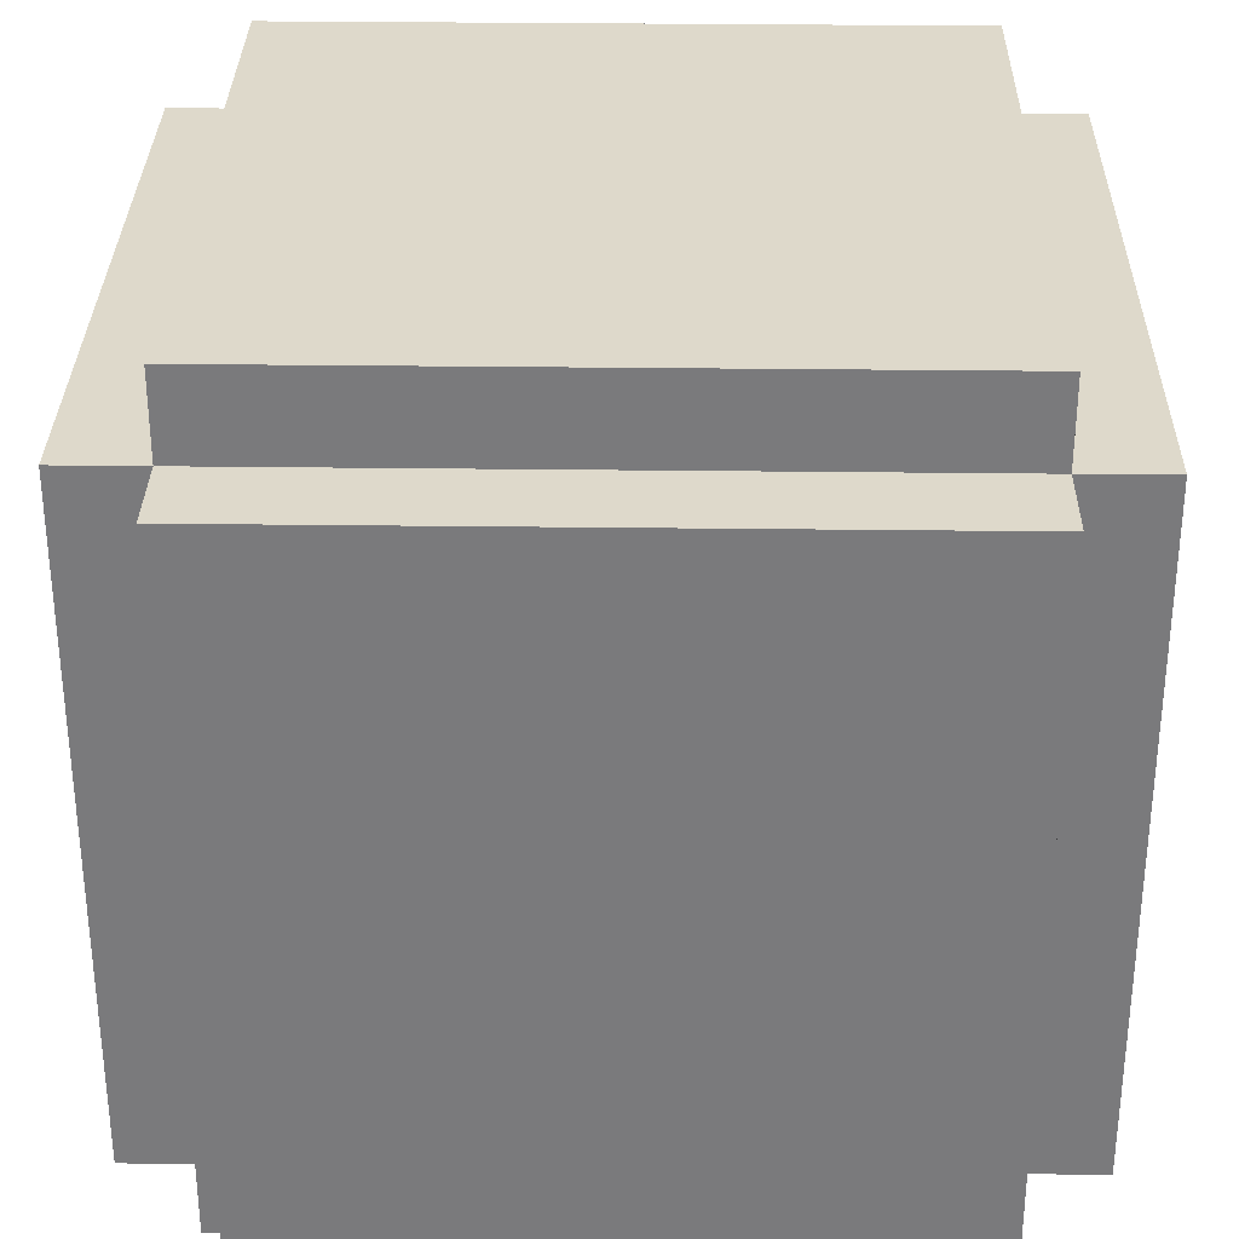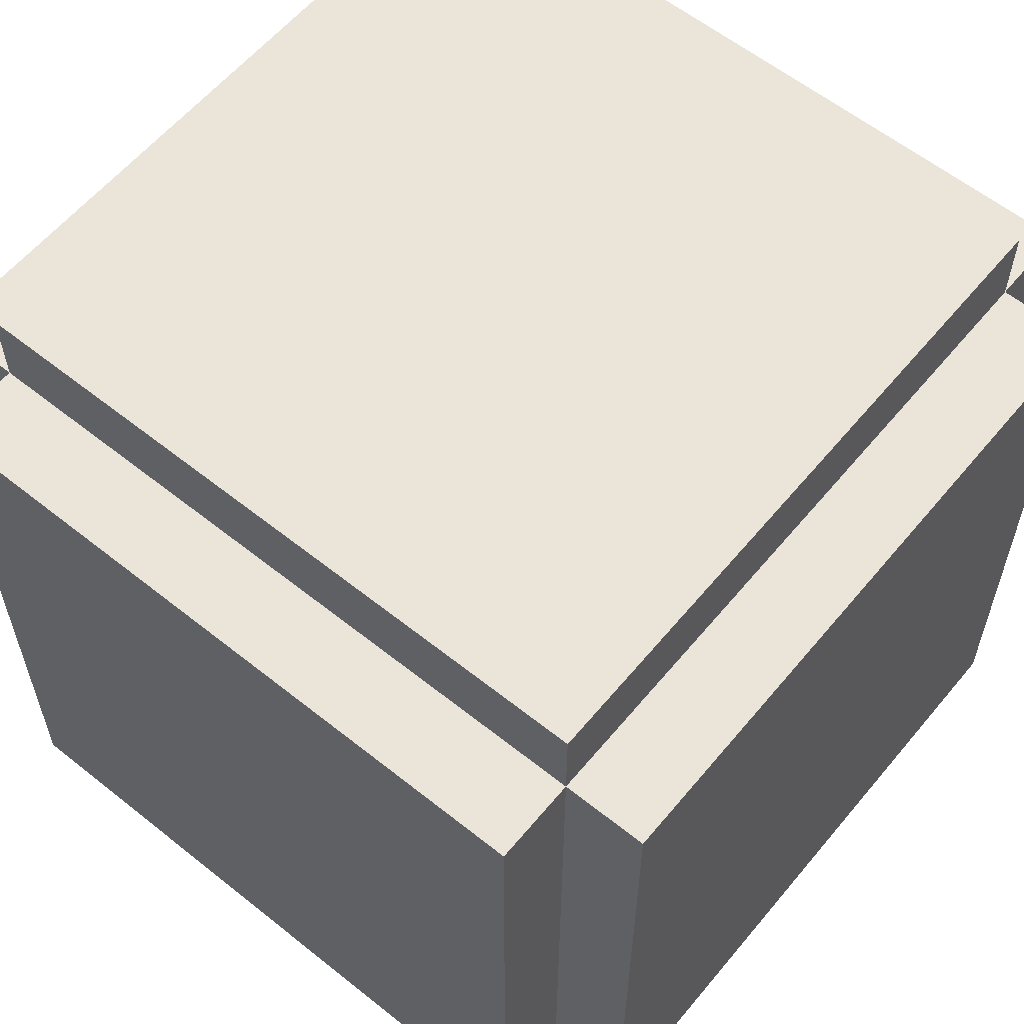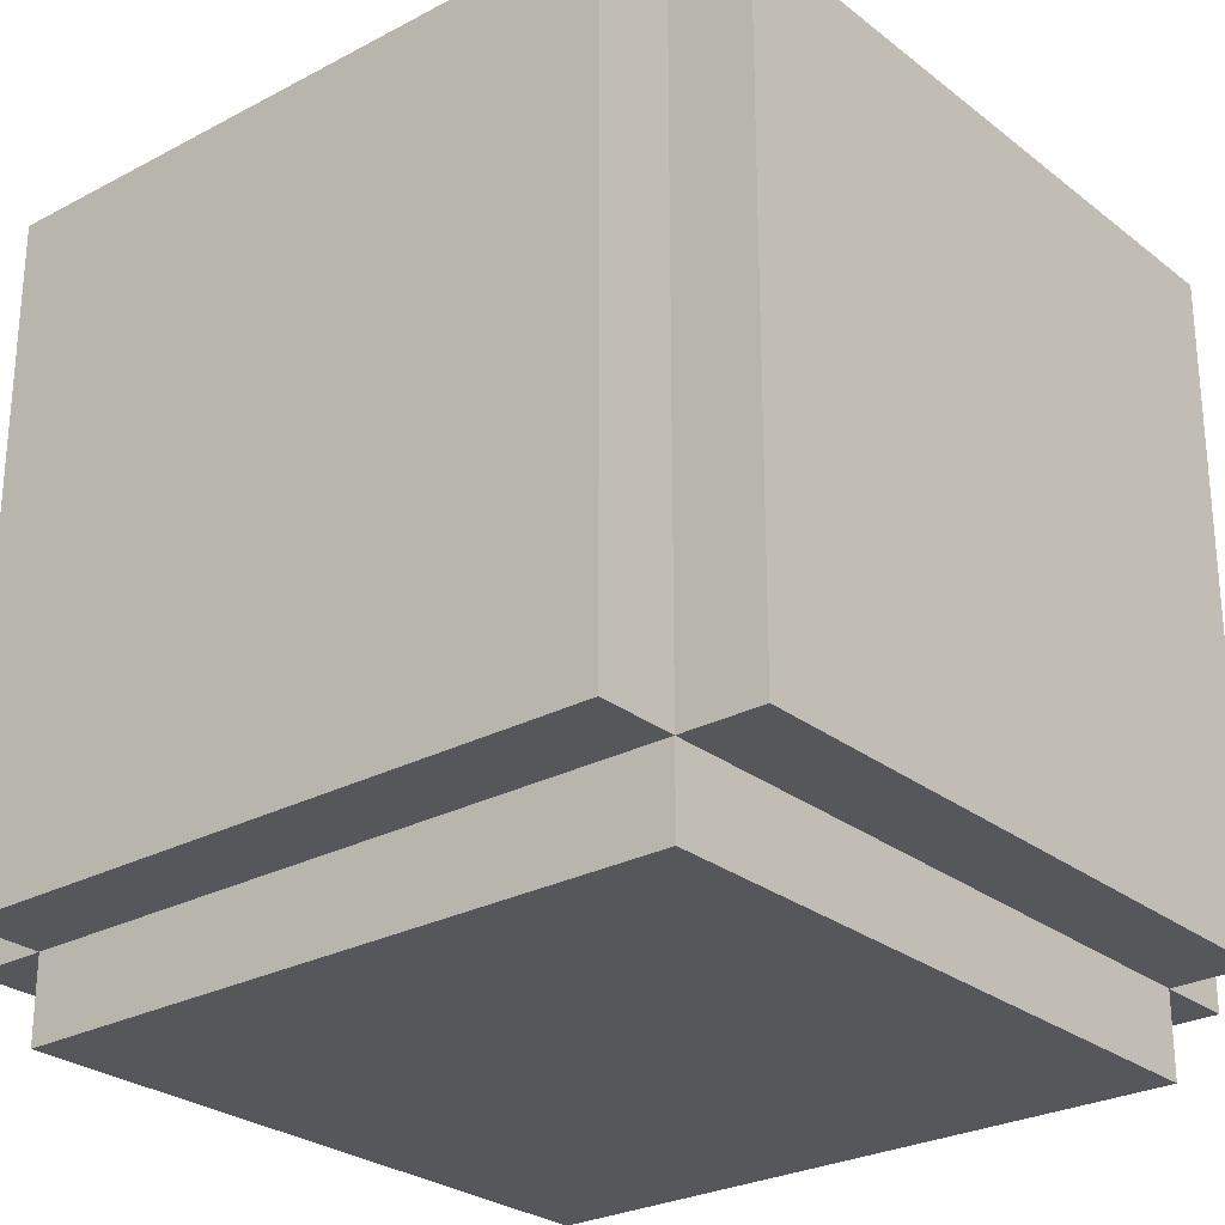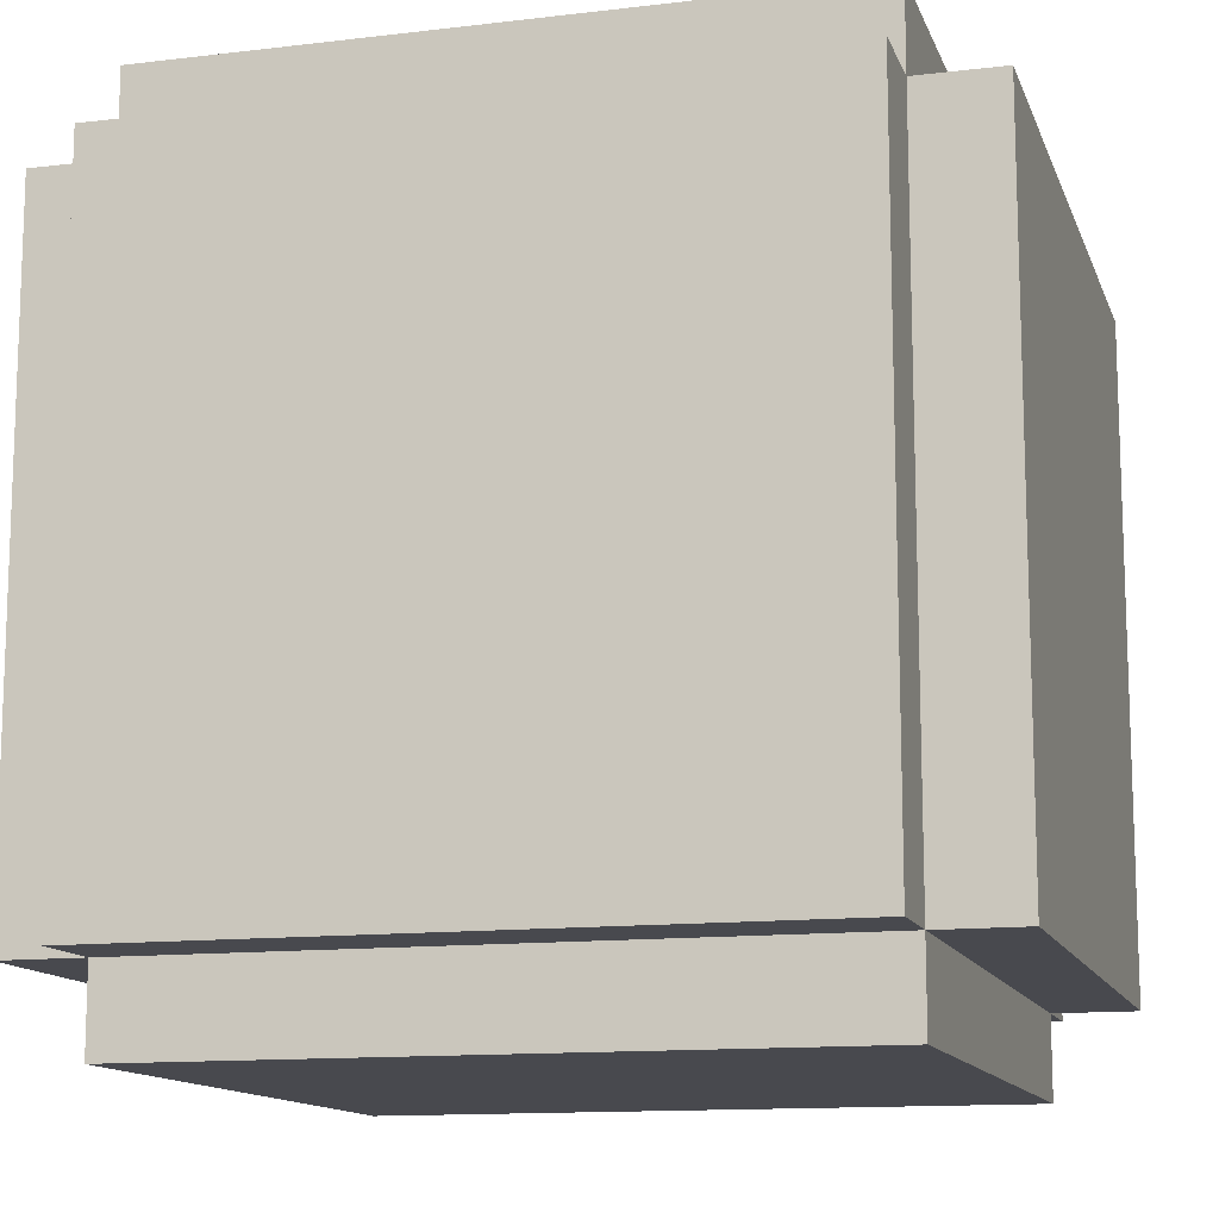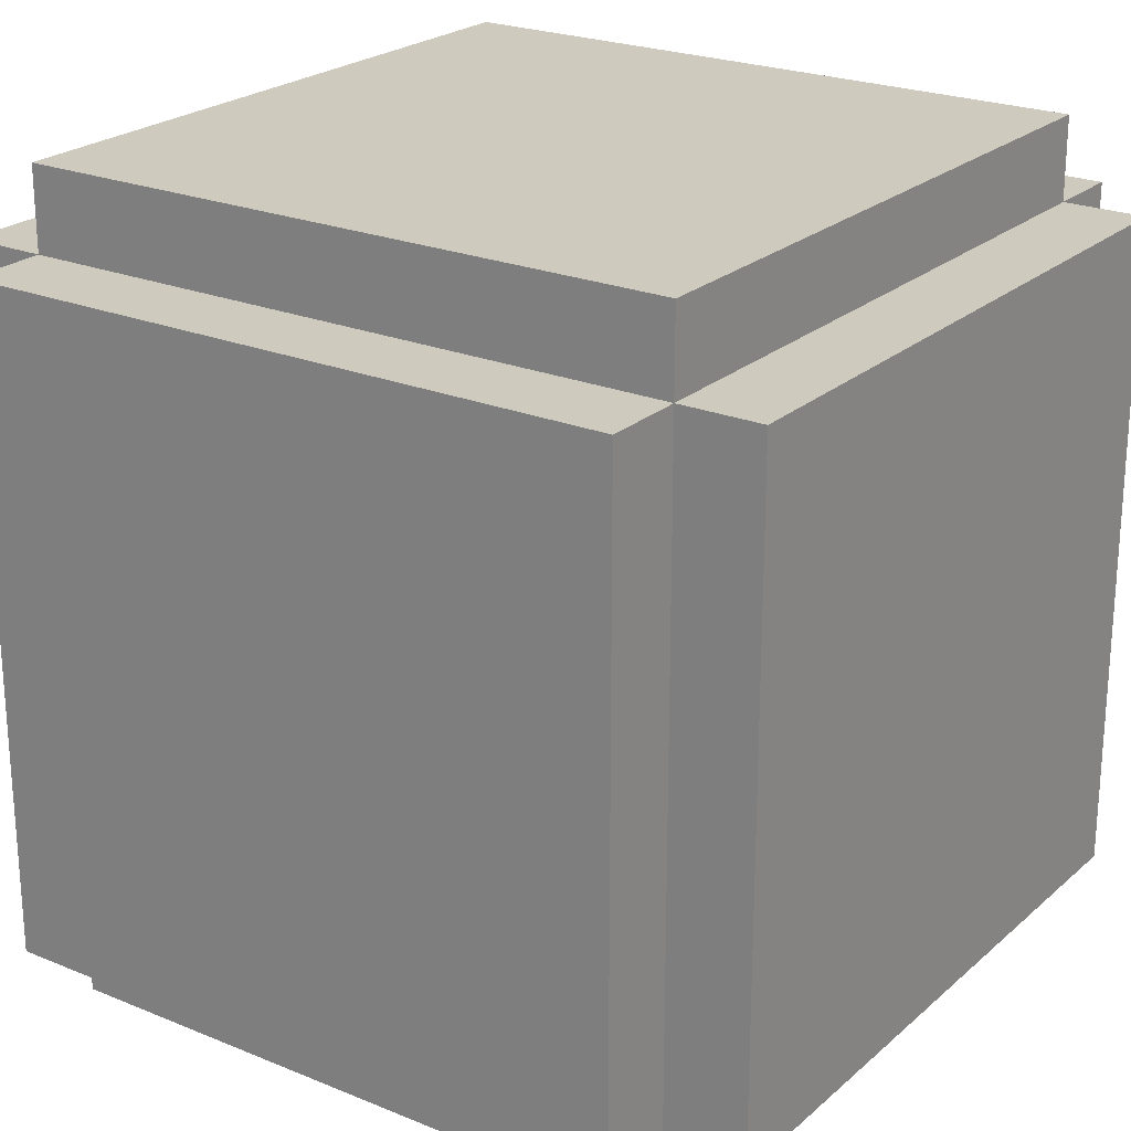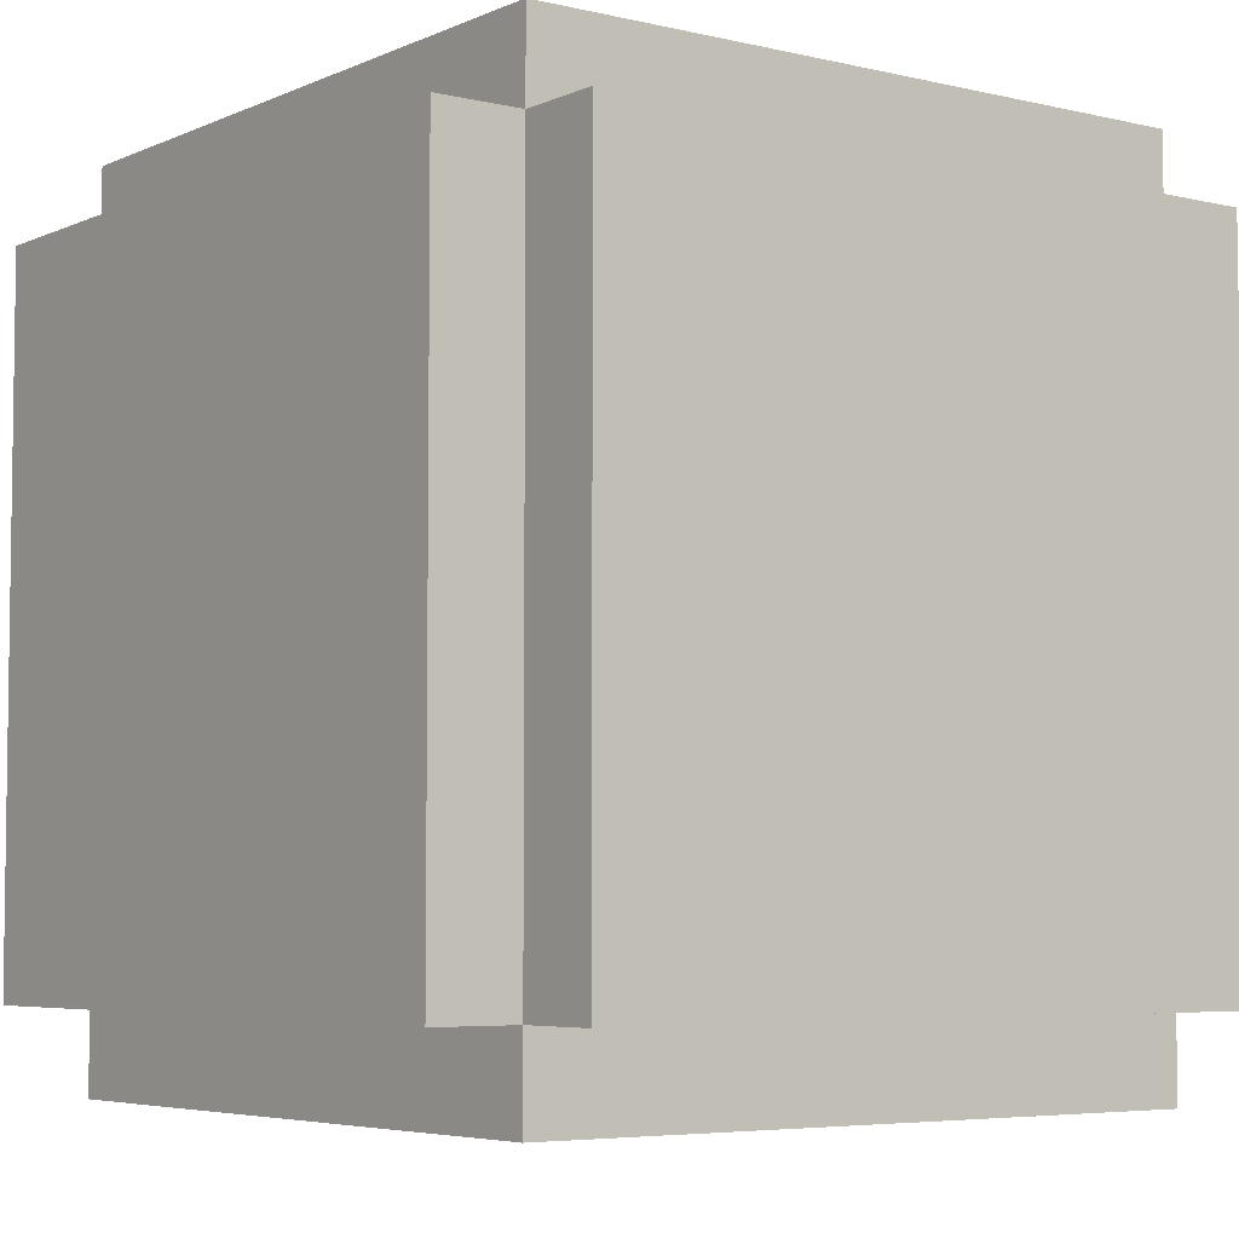
<metadata>
{"format":"obj","ext":"obj","renderer":"f3d","projection":"perspective","resolution":1024,"background":"white","views":[{"elev":31.7,"azim":-89.0,"up":"+Y"},{"elev":59.4,"azim":-140.6,"up":"+Z"},{"elev":-26.8,"azim":-50.3,"up":"+Z"},{"elev":-12.7,"azim":-74.4,"up":"+Y"},{"elev":23.2,"azim":34.9,"up":"+Y"},{"elev":-5.2,"azim":53.4,"up":"+Y"}]}
</metadata>
<code>
v -13 1 32
v -13 1 24
v -13 9 32
v -13 9 24
v -12 0 32
v -12 0 24
v -12 1 33
v -12 1 32
v -12 1 24
v -12 1 23
v -12 9 33
v -12 9 32
v -12 9 24
v -12 9 23
v -12 10 32
v -12 10 24
v -4 0 32
v -4 0 24
v -4 1 33
v -4 1 32
v -4 1 24
v -4 1 23
v -4 9 33
v -4 9 32
v -4 9 24
v -4 9 23
v -4 10 32
v -4 10 24
v -3 1 32
v -3 1 24
v -3 9 32
v -3 9 24
v -12 1 33
v -12 9 33
v -4 1 33
v -4 9 33
v -13 1 32
v -13 9 32
v -12 0 32
v -12 1 32
v -12 9 32
v -12 10 32
v -4 0 32
v -4 1 32
v -4 9 32
v -4 10 32
v -3 1 32
v -3 9 32
v -13 1 24
v -13 9 24
v -12 0 24
v -12 1 24
v -12 9 24
v -12 10 24
v -4 0 24
v -4 1 24
v -4 9 24
v -4 10 24
v -3 1 24
v -3 9 24
v -12 1 23
v -12 9 23
v -4 1 23
v -4 9 23
v -12 0 32
v -4 0 32
v -11 0 31
v -5 0 31
v -11 0 25
v -5 0 25
v -12 0 24
v -4 0 24
v -12 1 33
v -4 1 33
v -13 1 32
v -12 1 32
v -4 1 32
v -3 1 32
v -13 1 24
v -12 1 24
v -4 1 24
v -3 1 24
v -12 1 23
v -4 1 23
v -12 9 33
v -4 9 33
v -13 9 32
v -12 9 32
v -4 9 32
v -3 9 32
v -13 9 24
v -12 9 24
v -4 9 24
v -3 9 24
v -12 9 23
v -4 9 23
v -12 10 32
v -4 10 32
v -12 10 24
v -4 10 24
f 3 2 1
f 4 2 3
f 8 6 5
f 9 6 8
f 11 8 7
f 12 8 11
f 13 10 9
f 14 10 13
f 15 13 12
f 16 13 15
f 17 18 20
f 20 18 21
f 19 20 23
f 23 20 24
f 21 22 25
f 25 22 26
f 24 25 27
f 27 25 28
f 29 30 31
f 31 30 32
f 35 34 33
f 36 34 35
f 40 38 37
f 41 38 40
f 43 40 39
f 44 40 43
f 45 42 41
f 46 42 45
f 47 45 44
f 48 45 47
f 49 50 52
f 52 50 53
f 51 52 55
f 55 52 56
f 53 54 57
f 57 54 58
f 56 57 59
f 59 57 60
f 61 62 63
f 63 62 64
f 67 66 65
f 68 66 67
f 69 67 65
f 69 68 67
f 70 66 68
f 70 68 69
f 71 69 65
f 71 70 69
f 72 66 70
f 72 70 71
f 76 74 73
f 77 74 76
f 79 76 75
f 80 76 79
f 81 78 77
f 82 78 81
f 83 81 80
f 84 81 83
f 85 86 88
f 88 86 89
f 87 88 91
f 91 88 92
f 89 90 93
f 93 90 94
f 92 93 95
f 95 93 96
f 97 98 99
f 99 98 100

</code>
